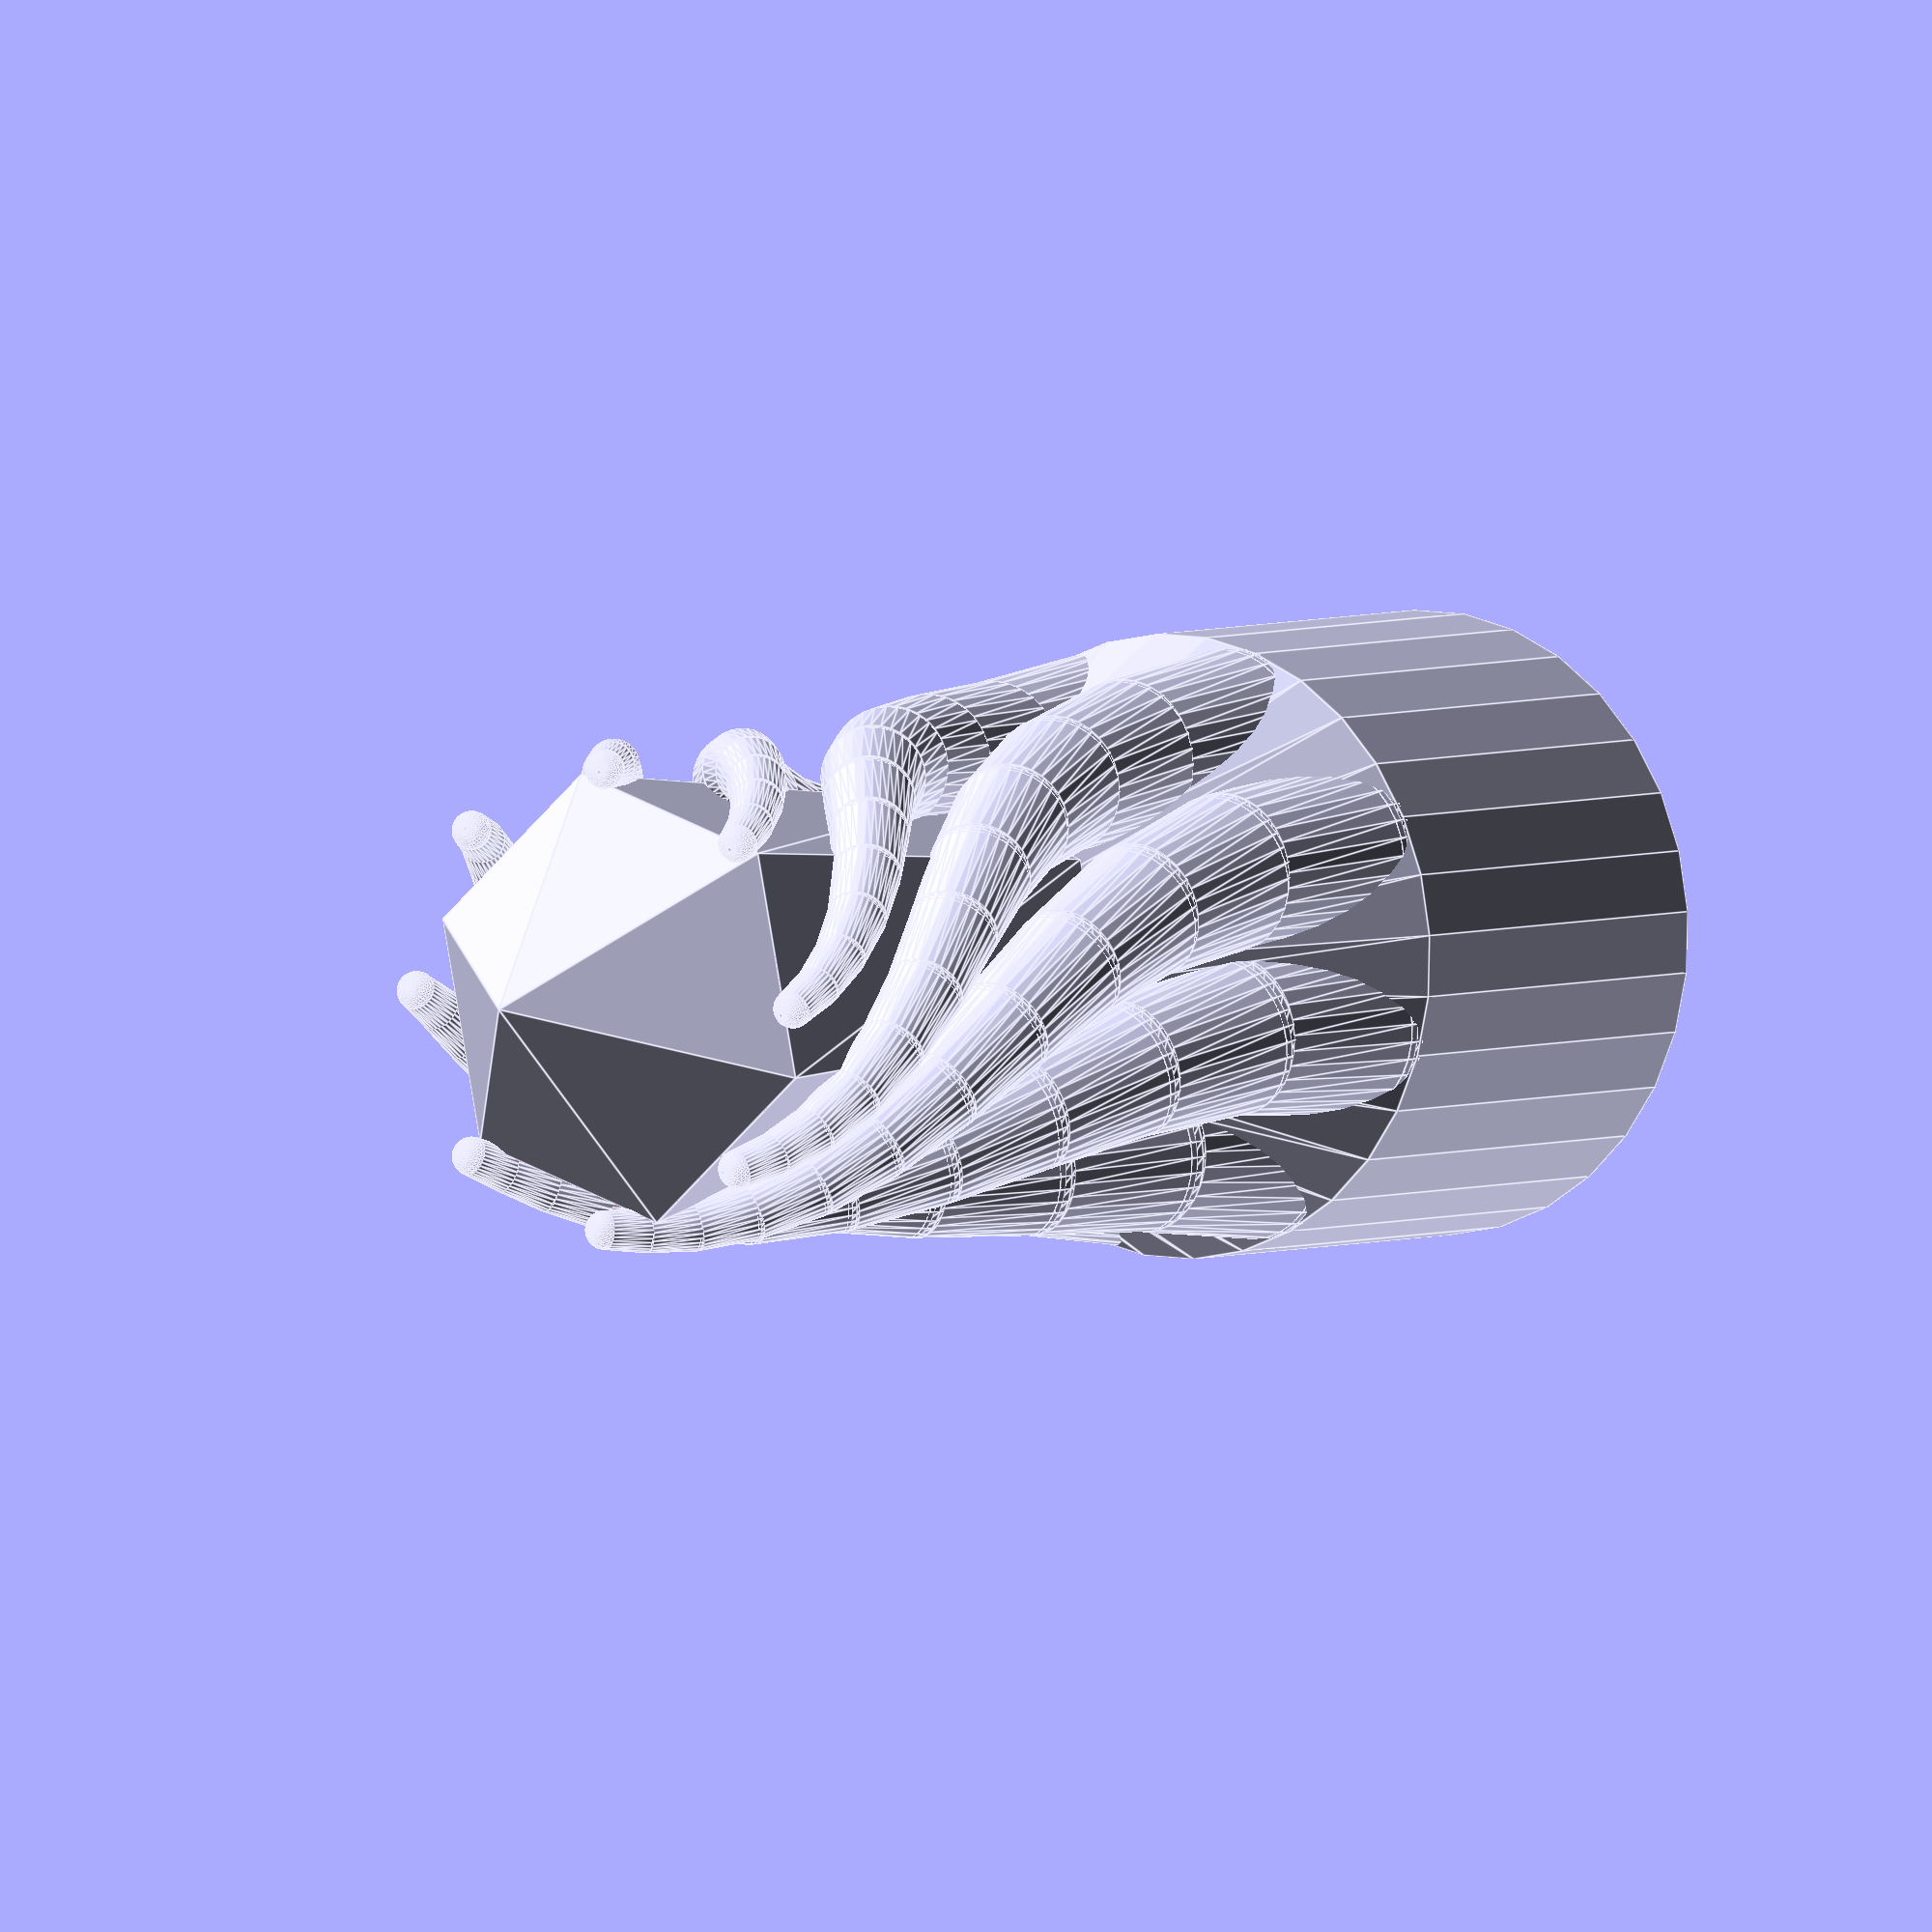
<openscad>
$fn = $preview ? 32 : 64;
sphere_radius = 30.25;
staff_radius = 27.2;
staff_socket_depth = 40;
wall_thickness = 3;

crystal_radius1 = 22;
crystal_radius2 = 16;
crystal_h1 = 20;
crystal_h2 = 60;
crystal_h3 = 14;
crystal_faces = 6;

led_radius = 6;
led_height = 37;
led_nub_radius = 3;
led_nub_height = 6;

tentacle_count = 8;
tentacle_segments = 11;
tentacle_shrink_factor = 0.87;
tentacle_bend_angle = [1, 9, -26];
tentacle_initial_angle = [3, 0, -58];
tentacle_radius_base = (staff_radius+wall_thickness) * 0.75 * PI / tentacle_count;
tentacle_length_base = tentacle_radius_base * 2;

module tentacle_segment(l, r) {
    sphere(r=r);
    cylinder(h=l, r1=r, r2=r*tentacle_shrink_factor);
}

module tentacle(segments, l, r) {
    if(segments>0) {
        tentacle_segment(l, r);
        translate([0, 0, l]) rotate(tentacle_bend_angle) tentacle(segments-1, l*tentacle_shrink_factor, r*tentacle_shrink_factor);
    } else {
        sphere(r=r);
    }
}

module tentacle_complete() {
    for(i=[0:360/tentacle_count:359]) {
         rotate([0,0,i]) translate([staff_radius+wall_thickness-tentacle_radius_base, 0, 0]) rotate(tentacle_initial_angle) tentacle(tentacle_segments, tentacle_length_base, tentacle_radius_base);
    }
}

module crystal(h1, h2, h3, r1, r2, faces) {
    translate([0, 0, h2+h3]) cylinder(h=h1, r1=r1, r2=0, $fn=faces);
    translate([0, 0, h3]) cylinder(h=h2, r1=r2, r2=r1, $fn=faces);
    cylinder(h=h3, r1=0, r2=r2, $fn=faces);
}

module led() {
    translate([0, 0, led_nub_height]) cylinder(h=led_height-led_radius-led_nub_height, r=led_radius);
    translate([0, 0, led_height-led_radius]) sphere(r=led_radius);
    cylinder(h=led_nub_height, r=led_nub_radius);
}

module staff_socket() {
    cylinder(h=staff_socket_depth, r=staff_radius);
}

module base_bulk() {
    cylinder(h=staff_socket_depth+wall_thickness, r=staff_radius+wall_thickness);
    translate([0, 0, staff_socket_depth+wall_thickness]) cylinder(h=led_height, r1=staff_radius+wall_thickness, r2=crystal_radius2-wall_thickness);
}

module base_complete() {
    difference() {
        union() {
            base_bulk();
            translate([0, 0, staff_socket_depth+wall_thickness]) tentacle_complete();
        }
        translate([0, 0, staff_socket_depth+wall_thickness+led_height/2])
                crystal(crystal_h1, crystal_h2, crystal_h3,
                    crystal_radius1, crystal_radius2, crystal_faces);
        staff_socket();
        translate([0, 0, staff_socket_depth+wall_thickness]) led();
    }
}

module crystal_complete() {
    translate([0, 0, staff_socket_depth+wall_thickness]) difference() {
        translate([0, 0, led_height/2]) crystal(crystal_h1, crystal_h2, crystal_h3,crystal_radius1, crystal_radius2, crystal_faces);
        led();
    }
}

crystal_complete();
base_complete();


/*
module claw() {
    translate([0, 0, - sphere_radius / 2]) cube([(sphere_radius + wall_thickness) * 2, wall_thickness * 2, sphere_radius + 3 * wall_thickness / 2], center=true);
}

union() {
    translate([0, 0, sphere_radius + wall_thickness]) difference() {
        union() {
            intersection() {
                union() {
                    claw();
                    rotate([0, 0, 45]) claw();
                    rotate([0, 0, 90]) claw();
                    rotate([0, 0, 45+90]) claw();
                }
                sphere(r = sphere_radius + wall_thickness);
            }
            translate([0, 0, -(sphere_radius + wall_thickness)]) cylinder(h = wall_thickness + sphere_radius / 3, r1 = staff_radius + wall_thickness, r2 = sphere_radius - wall_thickness);
        }
        sphere(r = sphere_radius);
    }
    translate([0, 0, -sphere_radius / 3]) difference() {
        cylinder(h=sphere_radius / 3, r=staff_radius + wall_thickness);
        cylinder(h=sphere_radius / 3, r=staff_radius);
    }
}
*/
</openscad>
<views>
elev=356.2 azim=198.3 roll=35.4 proj=o view=edges
</views>
